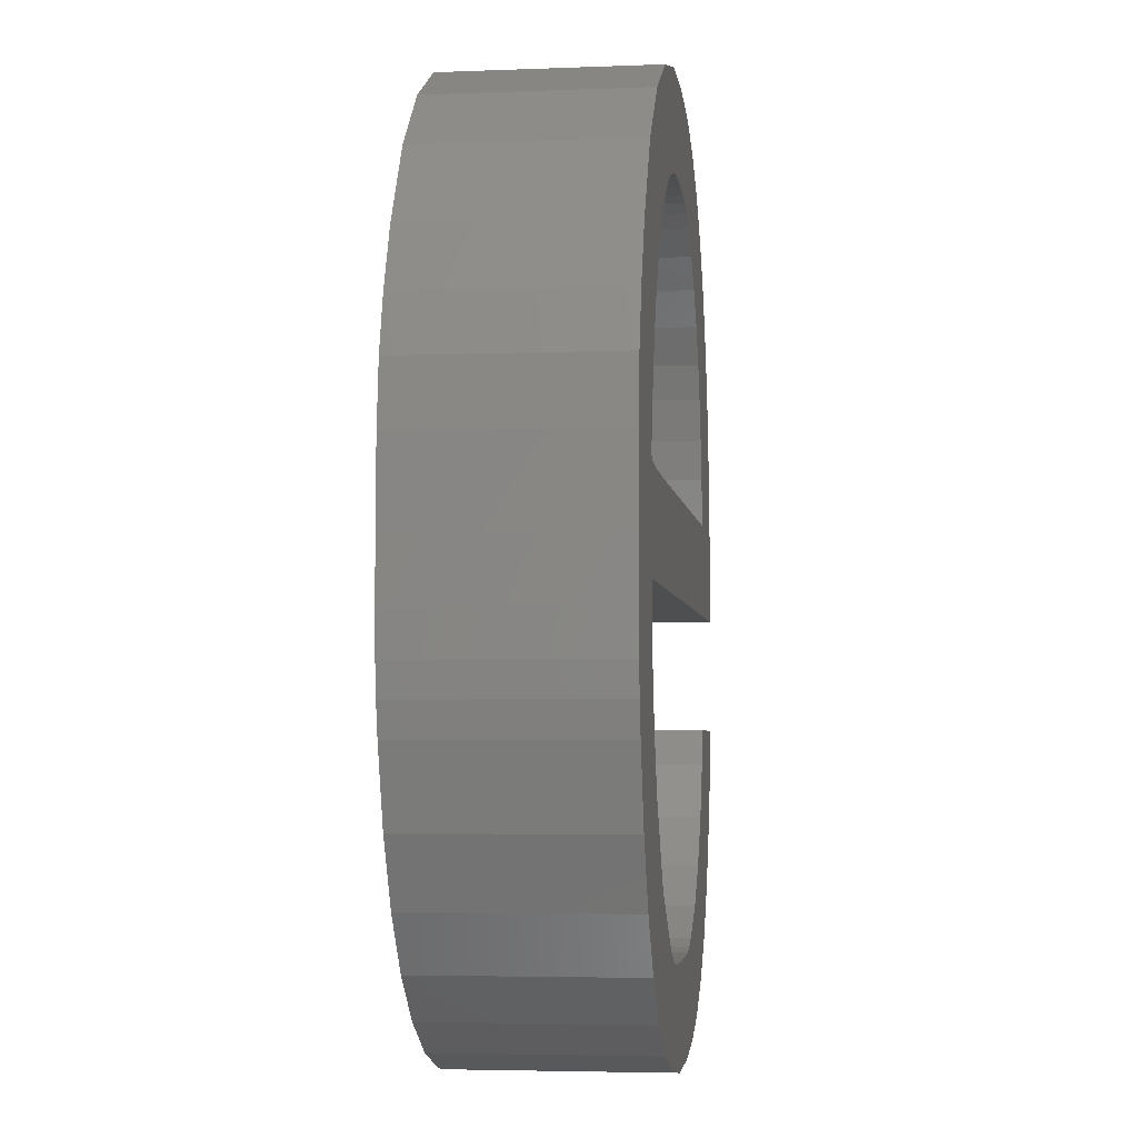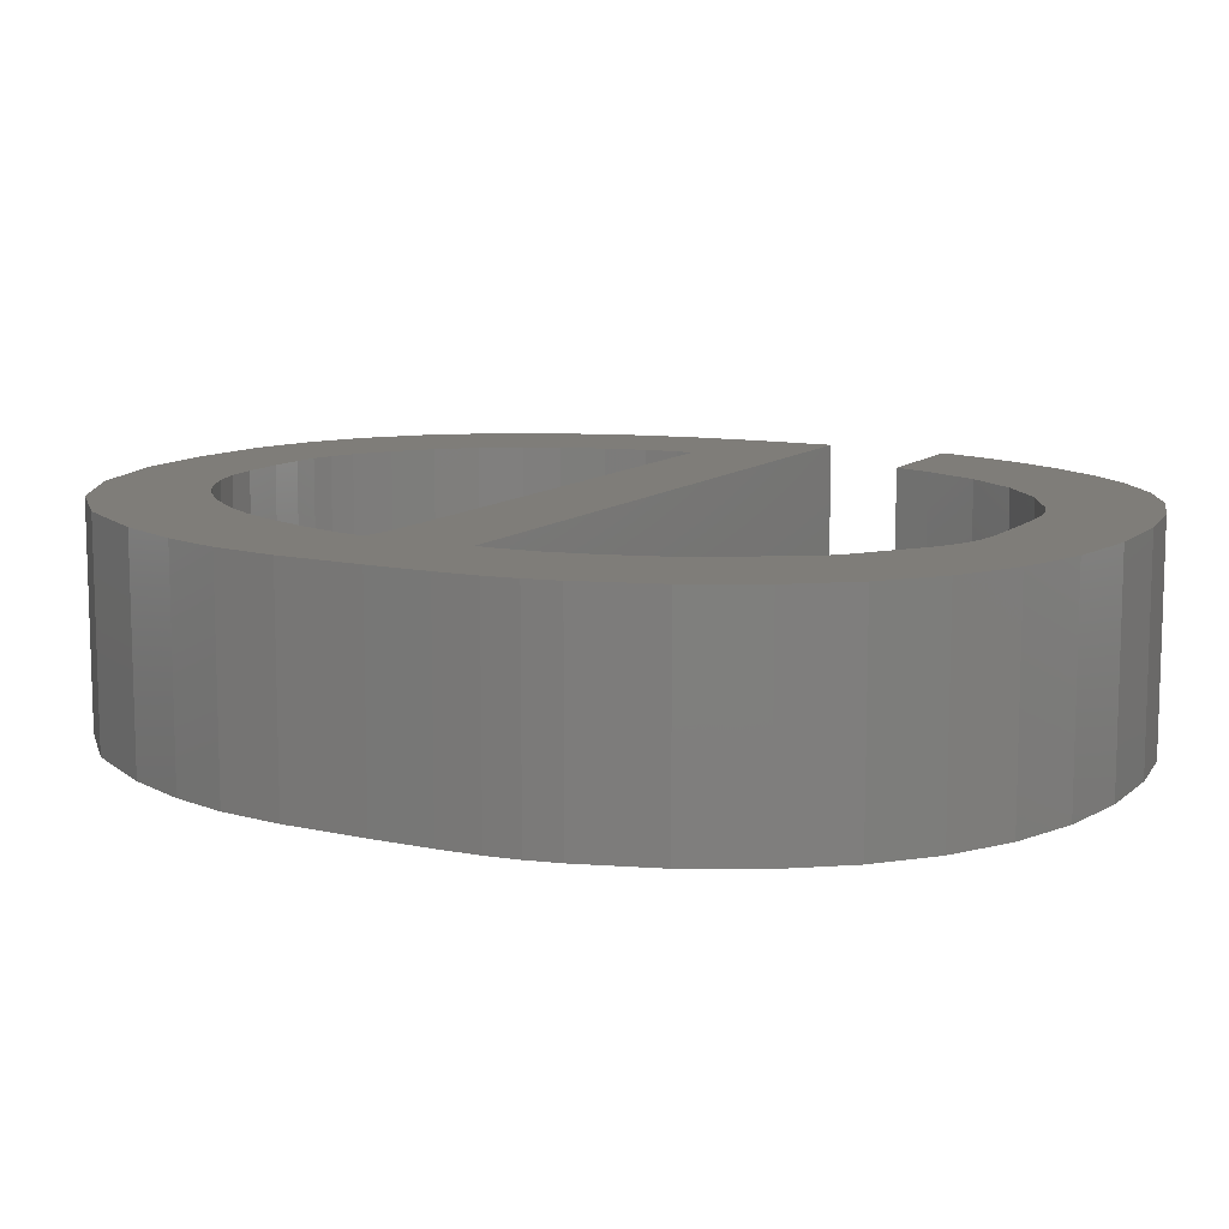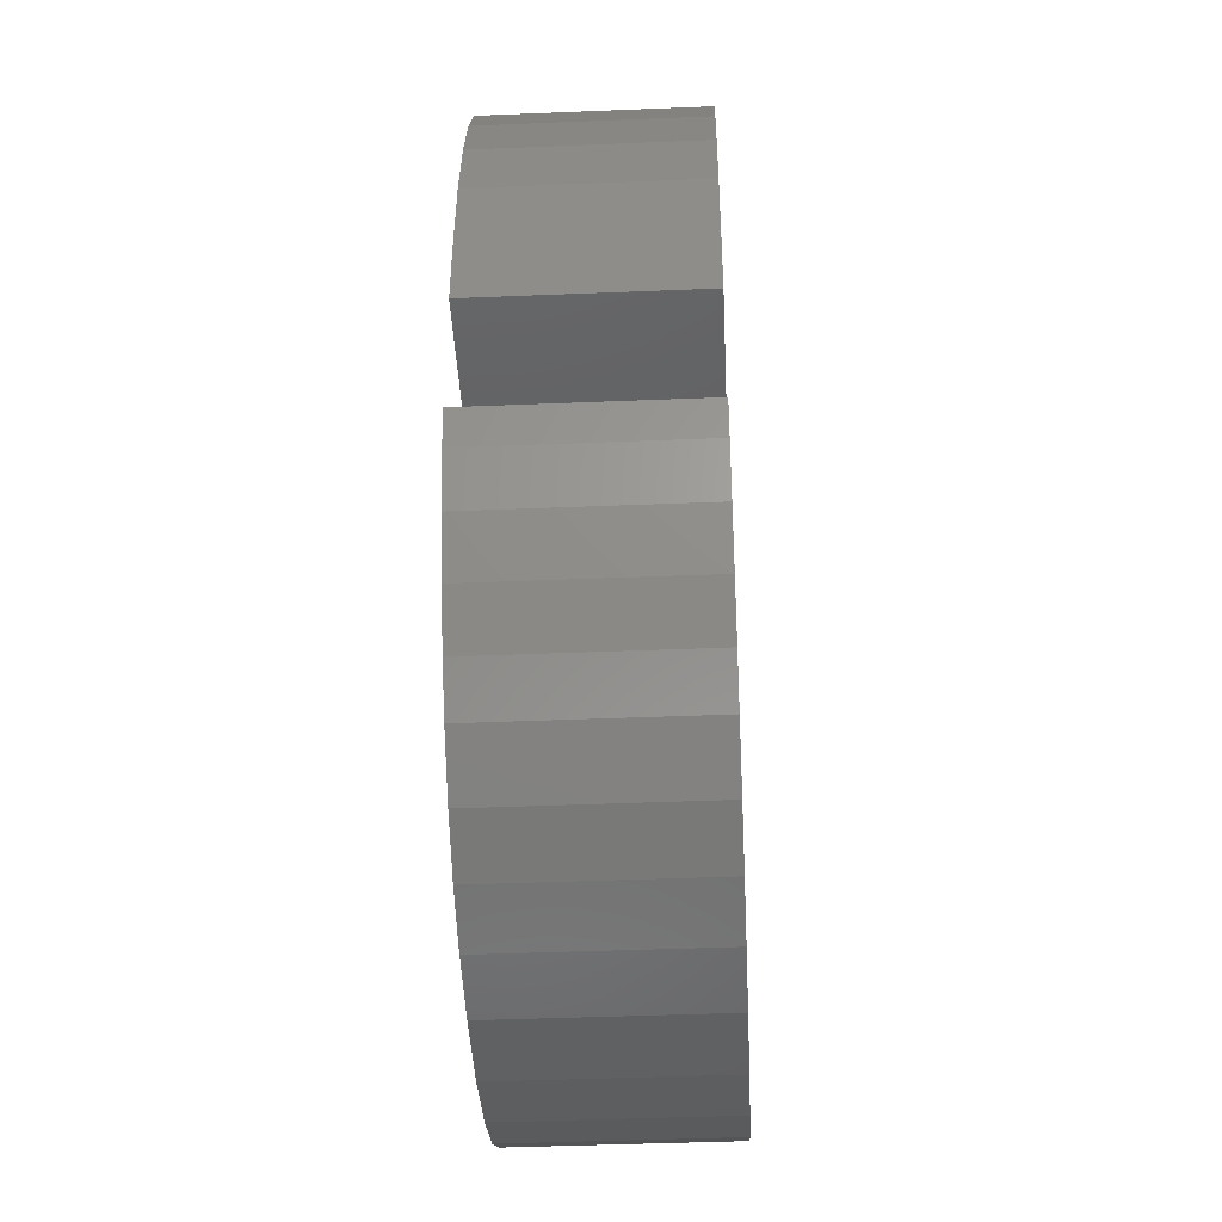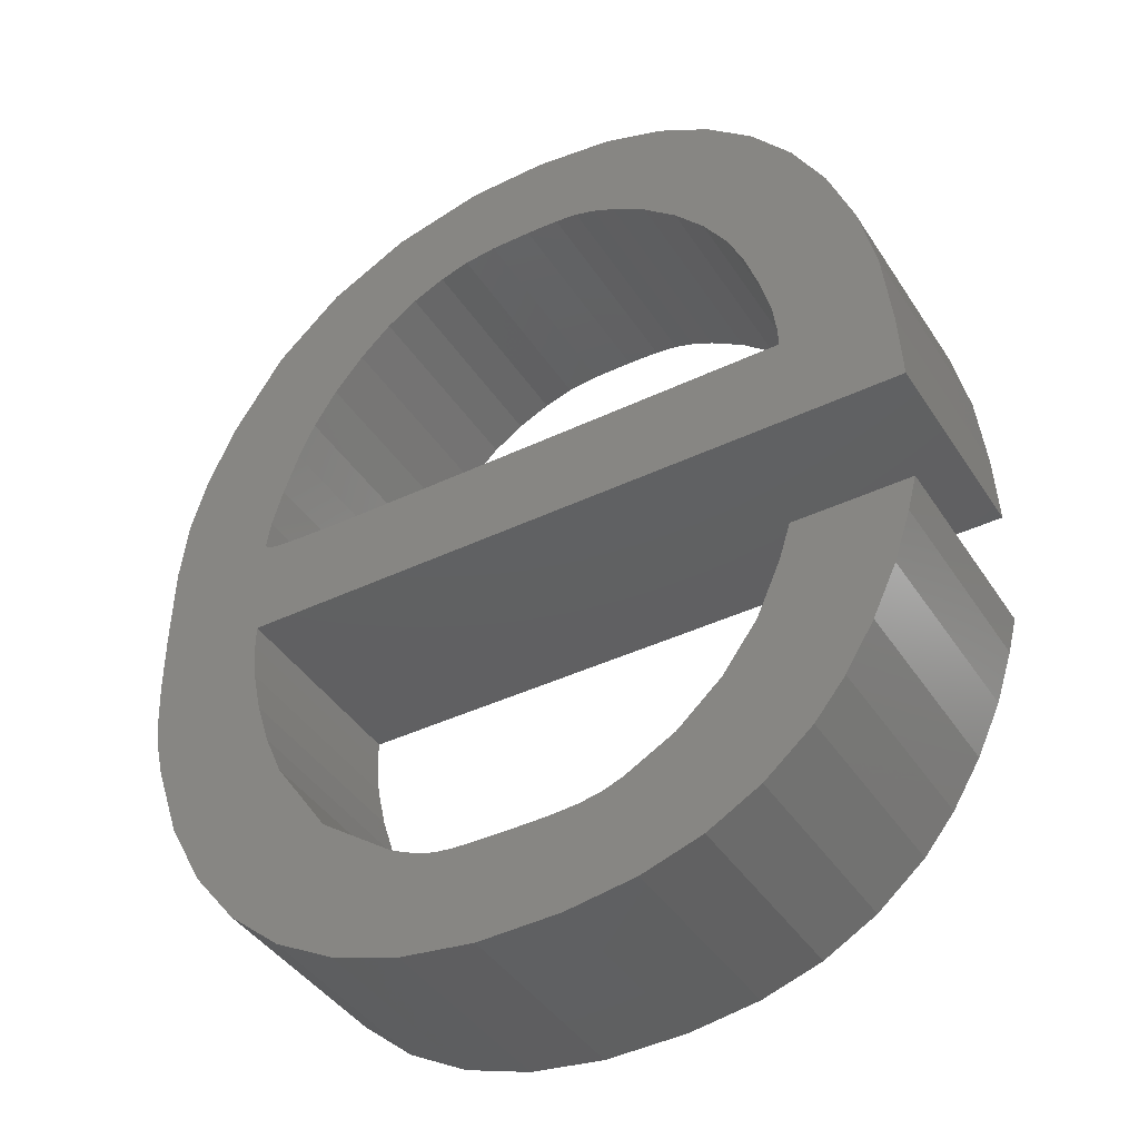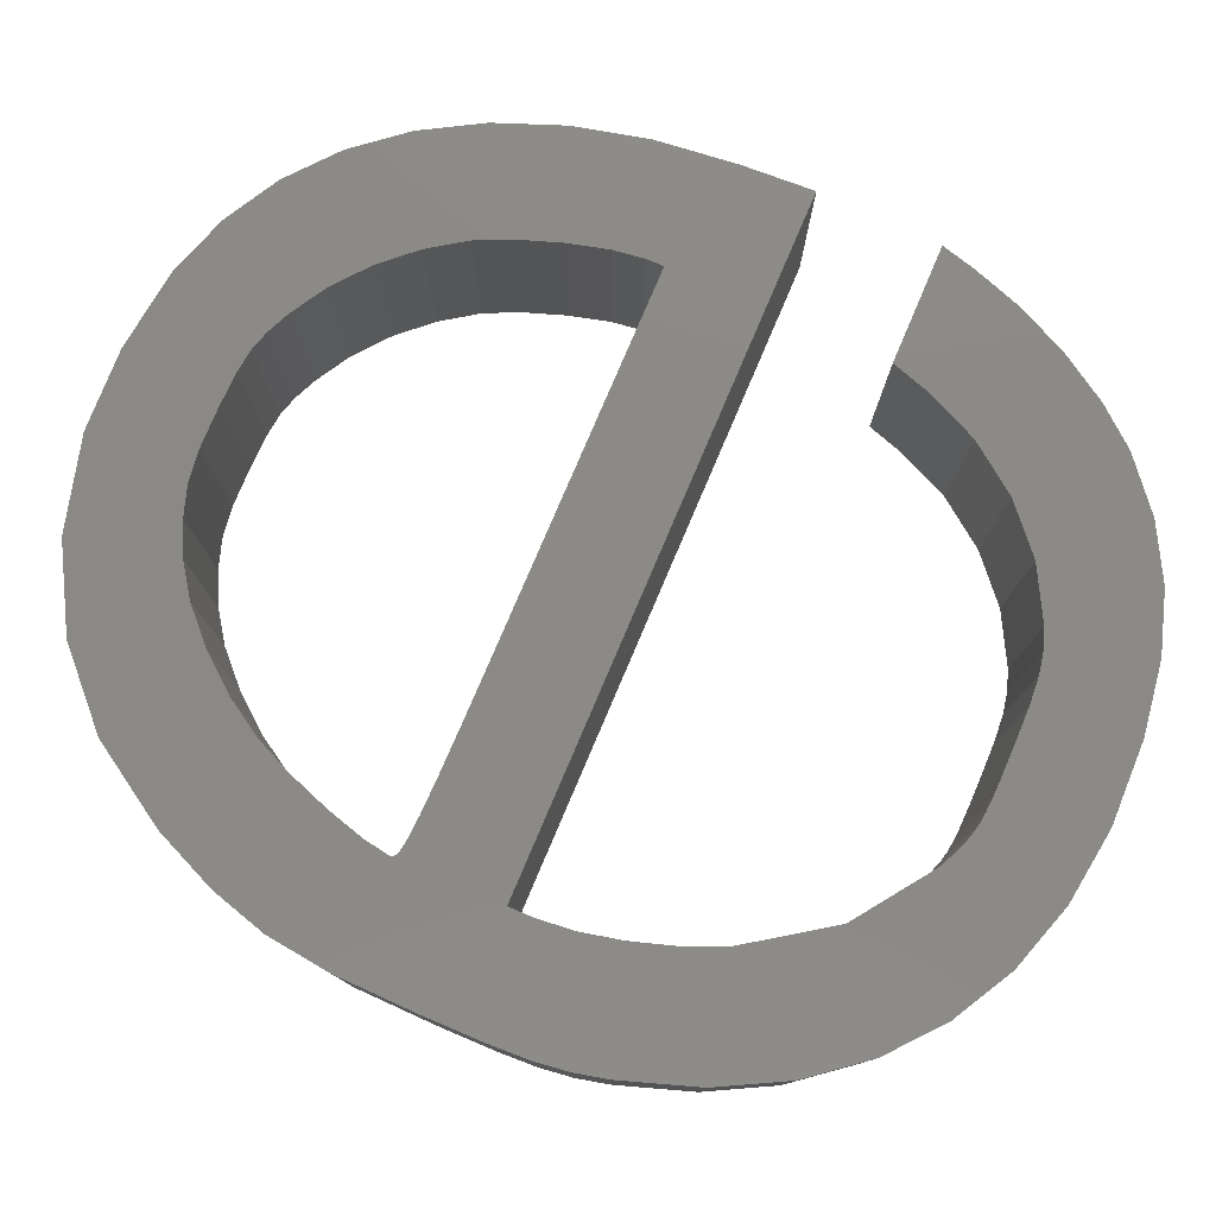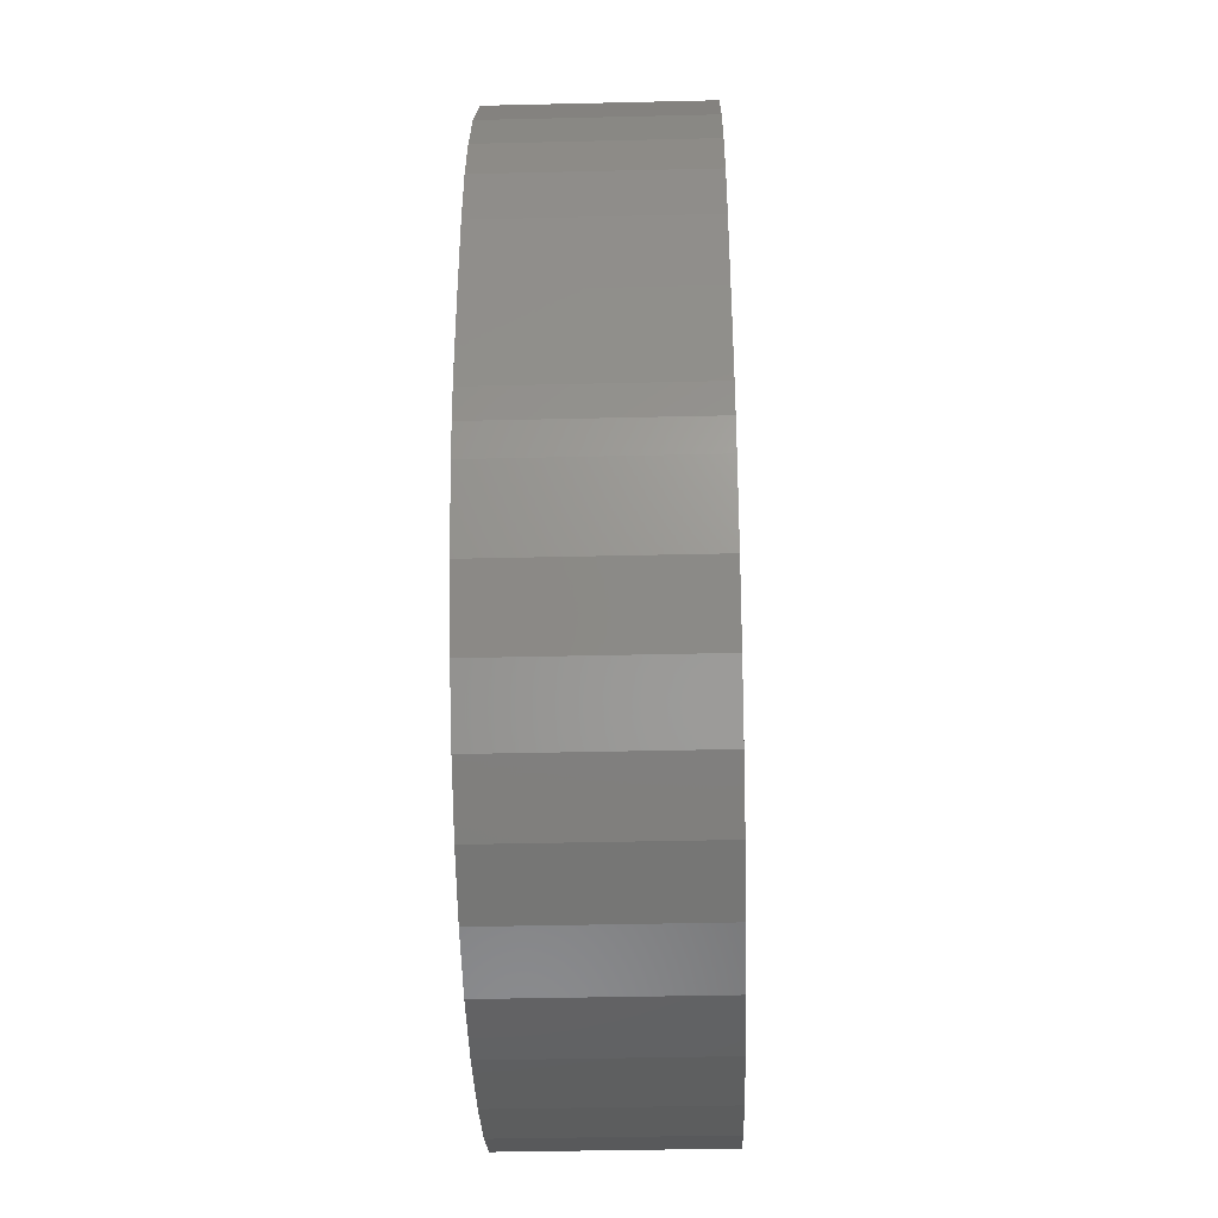
<metadata>
{"format":"stl","ext":"stl","renderer":"f3d","projection":"perspective","resolution":1024,"background":"white","views":[{"elev":-4.3,"azim":-82.7,"up":"+Y"},{"elev":11.1,"azim":-61.5,"up":"+Z"},{"elev":-42.7,"azim":92.8,"up":"+Y"},{"elev":-41.3,"azim":30.1,"up":"+Y"},{"elev":78.9,"azim":-66.9,"up":"+Z"},{"elev":-39.2,"azim":-88.3,"up":"+Y"}]}
</metadata>
<code>
# stl→obj: 200 verts, 400 faces
v 5.198 25.73 -5
v 5.198 25.73 5
v 5.254 25.57 5
v 5.254 25.57 -5
v 0.099 26.02 -5
v 0.47 28.98 -5
v 0.004 22.11 -5
v 1.243 31.61 -5
v 2.545 34.53 -5
v 4.943 38.24 -5
v 8.034 41.11 -5
v 11.76 43.08 -5
v 9.875 35.81 -5
v 16.06 44.13 -5
v 14.36 38.92 -5
v 19.83 44.21 -5
v 17.26 39.52 -5
v 23.63 43.67 -5
v 21.86 39.32 -5
v 26.44 42.71 -5
v 23.85 38.54 -5
v 28.96 41.26 -5
v 25.52 37.53 -5
v 31.18 39.36 -5
v 27.09 36.21 -5
v 33.07 37.04 -5
v 29.64 32.95 -5
v 34.61 34.32 -5
v 30.37 31.35 -5
v 35.8 31.23 -5
v 31.54 27.48 -5
v 36.6 27.79 -5
v 31.73 25.22 -5
v 37.01 24.03 -5
v 37.17 20.7 -5
v 5.198 20.7 -5
v 5.198 19.6 -5
v 5.348 17.89 -5
v 5.766 15.93 -5
v 6.4 13.91 -5
v 7.202 12.01 -5
v 9.765 8.239 -5
v 14.42 5.173 -5
v 24.45 0.639 -5
v 13.88 5.407 -5
v 15.98 4.815 -5
v 29.72 2.95 -5
v 15.41 4.887 -5
v 16.69 4.775 -5
v 17.59 4.76 -5
v 37.03 15.06 -5
v 28.27 8.56 -5
v 29.92 10.82 -5
v 20.61 4.782 -5
v 31.95 4.841 -5
v 18.74 4.756 -5
v 31.05 13.36 -5
v 31.59 15.06 -5
v 5.402 26.96 -5
v 26.2 6.712 -5
v 36.61 13.45 -5
v 35.83 11.11 -5
v 23.82 5.405 -5
v 34.71 8.753 -5
v 22.89 5.078 -5
v 33.38 6.595 -5
v 21.91 4.88 -5
v 27.26 1.564 -5
v 14.91 5.004 -5
v 21.17 0.128 -5
v 13.24 5.716 -5
v 17.35 0.033 -5
v 13.85 0.497 -5
v 10.68 1.51 -5
v 7.882 3.059 -5
v 5.457 5.13 -5
v 3.427 7.712 -5
v 1.809 10.79 -5
v 0.626 14.35 -5
v 0.285 15.85 -5
v 0.092 17.35 -5
v 0.01 19.29 -5
v 6.098 25.36 -5
v 5.512 25.44 -5
v 7.141 25.29 -5
v 11.11 25.23 -5
v 8.77 25.25 -5
v 14.3 25.22 -5
v 18.46 25.22 -5
v 31.73 26.01 -5
v 31.04 29.39 -5
v 28.49 34.66 -5
v 22.79 39.03 -5
v 20.76 39.46 -5
v 19.2 39.53 -5
v 15.74 39.34 -5
v 12.82 38.2 -5
v 11.37 37.23 -5
v 8.49 34.15 -5
v 6.637 30.73 -5
v 7.399 32.41 -5
v 5.927 28.77 -5
v 5.512 25.44 5
v 5.402 26.96 5
v 0.004 22.11 5
v 0.01 19.29 5
v 0.092 17.35 5
v 0.626 14.35 5
v 0.285 15.85 5
v 1.809 10.79 5
v 3.427 7.712 5
v 5.457 5.13 5
v 7.882 3.059 5
v 10.68 1.51 5
v 13.85 0.497 5
v 9.765 8.239 5
v 17.59 4.76 5
v 16.69 4.775 5
v 21.17 0.128 5
v 20.61 4.782 5
v 18.74 4.756 5
v 24.45 0.639 5
v 22.89 5.078 5
v 21.91 4.88 5
v 27.26 1.564 5
v 26.2 6.712 5
v 23.82 5.405 5
v 29.72 2.95 5
v 28.27 8.56 5
v 31.95 4.841 5
v 29.92 10.82 5
v 33.38 6.595 5
v 34.71 8.753 5
v 25.52 37.53 5
v 27.09 36.21 5
v 31.18 39.36 5
v 37.03 15.06 5
v 31.59 15.06 5
v 36.61 13.45 5
v 31.05 13.36 5
v 35.83 11.11 5
v 5.198 20.7 5
v 37.17 20.7 5
v 5.198 19.6 5
v 17.35 0.033 5
v 15.98 4.815 5
v 15.41 4.887 5
v 14.91 5.004 5
v 14.42 5.173 5
v 13.88 5.407 5
v 5.766 15.93 5
v 5.348 17.89 5
v 13.24 5.716 5
v 7.202 12.01 5
v 6.4 13.91 5
v 5.927 28.77 5
v 37.01 24.03 5
v 31.73 25.22 5
v 18.46 25.22 5
v 29.64 32.95 5
v 30.37 31.35 5
v 34.61 34.32 5
v 28.49 34.66 5
v 33.07 37.04 5
v 23.85 38.54 5
v 28.96 41.26 5
v 11.37 37.23 5
v 12.82 38.2 5
v 16.06 44.13 5
v 8.034 41.11 5
v 11.76 43.08 5
v 4.943 38.24 5
v 2.545 34.53 5
v 1.243 31.61 5
v 0.47 28.98 5
v 0.099 26.02 5
v 6.637 30.73 5
v 17.26 39.52 5
v 19.2 39.53 5
v 23.63 43.67 5
v 7.399 32.41 5
v 8.49 34.15 5
v 9.875 35.81 5
v 14.36 38.92 5
v 15.74 39.34 5
v 19.83 44.21 5
v 26.44 42.71 5
v 20.76 39.46 5
v 21.86 39.32 5
v 22.79 39.03 5
v 7.141 25.29 5
v 6.098 25.36 5
v 35.8 31.23 5
v 31.04 29.39 5
v 36.6 27.79 5
v 31.54 27.48 5
v 31.73 26.01 5
v 14.3 25.22 5
v 8.77 25.25 5
v 11.11 25.23 5
f 1 2 3
f 4 1 3
f 5 6 7
f 7 6 8
f 7 8 9
f 7 9 10
f 7 10 11
f 7 11 12
f 13 12 14
f 15 14 16
f 17 16 18
f 19 18 20
f 21 20 22
f 23 22 24
f 25 24 26
f 27 26 28
f 29 28 30
f 31 30 32
f 33 32 34
f 7 34 35
f 7 35 36
f 7 36 37
f 37 38 7
f 38 39 7
f 39 40 7
f 40 41 7
f 41 42 7
f 43 44 45
f 46 47 48
f 49 47 46
f 50 47 49
f 51 52 53
f 54 55 56
f 51 53 57
f 51 57 58
f 1 7 59
f 52 51 60
f 60 51 61
f 60 61 62
f 60 62 63
f 63 62 64
f 63 64 65
f 65 64 66
f 65 66 67
f 67 66 55
f 67 55 54
f 56 55 47
f 56 47 50
f 48 47 68
f 48 68 69
f 69 68 44
f 69 44 43
f 45 44 70
f 45 70 71
f 71 70 72
f 71 72 42
f 42 72 73
f 42 73 7
f 7 73 74
f 7 74 75
f 7 75 76
f 7 76 77
f 7 77 78
f 7 78 79
f 7 79 80
f 7 80 81
f 7 81 82
f 4 7 1
f 83 7 84
f 7 4 84
f 85 7 83
f 86 7 87
f 7 85 87
f 88 7 86
f 33 7 89
f 7 88 89
f 90 32 33
f 7 33 34
f 31 32 90
f 91 30 31
f 29 30 91
f 27 28 29
f 92 26 27
f 25 26 92
f 23 24 25
f 21 22 23
f 93 20 21
f 19 20 93
f 94 18 19
f 95 18 94
f 96 16 17
f 15 16 96
f 97 14 15
f 13 14 98
f 98 14 97
f 99 12 13
f 100 7 101
f 7 12 99
f 7 99 101
f 102 7 100
f 59 7 102
f 17 18 95
f 3 103 4
f 4 103 84
f 1 59 104
f 2 1 104
f 105 106 107
f 108 105 109
f 109 105 107
f 110 105 108
f 111 105 110
f 112 105 111
f 113 105 112
f 114 105 113
f 115 105 114
f 116 105 115
f 117 118 119
f 120 121 122
f 123 124 125
f 126 127 128
f 129 126 130
f 131 132 133
f 131 129 132
f 134 135 136
f 137 138 139
f 3 2 105
f 139 140 141
f 141 131 133
f 142 143 105
f 132 129 130
f 130 126 128
f 128 127 125
f 144 142 105
f 127 123 125
f 125 124 122
f 124 120 122
f 122 121 119
f 121 117 119
f 119 118 145
f 118 146 145
f 146 147 145
f 147 148 145
f 148 149 145
f 149 150 145
f 151 152 105
f 150 153 145
f 145 116 115
f 154 105 116
f 155 105 154
f 152 144 105
f 104 156 105
f 140 131 141
f 157 105 143
f 158 105 157
f 158 159 105
f 160 161 162
f 135 163 164
f 165 134 166
f 167 168 169
f 170 105 171
f 172 105 170
f 173 105 172
f 174 105 173
f 175 105 174
f 176 105 175
f 177 105 156
f 178 179 180
f 171 105 181
f 171 182 169
f 171 181 182
f 182 183 169
f 184 185 186
f 169 168 186
f 168 184 186
f 186 185 180
f 177 181 105
f 185 178 180
f 183 167 169
f 180 179 187
f 179 188 187
f 188 189 187
f 187 190 166
f 190 165 166
f 166 134 136
f 136 135 164
f 164 163 162
f 163 160 162
f 191 192 105
f 162 161 193
f 193 194 195
f 194 196 195
f 195 197 157
f 197 158 157
f 159 198 105
f 199 191 105
f 198 200 105
f 200 199 105
f 196 197 195
f 161 194 193
f 192 103 105
f 3 105 103
f 2 104 105
f 189 190 187
f 138 140 139
f 153 116 145
f 155 151 105
f 82 106 7
f 7 106 105
f 105 176 7
f 7 176 5
f 81 107 82
f 82 107 106
f 80 109 81
f 81 109 107
f 79 108 80
f 80 108 109
f 78 110 79
f 79 110 108
f 77 111 78
f 78 111 110
f 76 112 77
f 77 112 111
f 76 75 113
f 112 76 113
f 75 74 114
f 113 75 114
f 74 73 115
f 114 74 115
f 73 72 145
f 115 73 145
f 72 70 119
f 145 72 119
f 70 44 122
f 119 70 122
f 44 68 125
f 122 44 125
f 68 47 128
f 125 68 128
f 47 55 130
f 128 47 130
f 55 66 132
f 130 55 132
f 66 64 133
f 132 66 133
f 64 62 141
f 133 64 141
f 62 61 139
f 141 62 139
f 61 51 137
f 139 61 137
f 138 137 58
f 58 137 51
f 140 138 57
f 57 138 58
f 131 140 53
f 53 140 57
f 129 131 52
f 52 131 53
f 126 129 60
f 60 129 52
f 127 126 63
f 63 126 60
f 123 127 65
f 65 127 63
f 124 123 67
f 67 123 65
f 120 124 54
f 54 124 67
f 121 120 56
f 56 120 54
f 117 121 50
f 50 121 56
f 118 117 49
f 49 117 50
f 146 118 46
f 46 118 49
f 147 146 48
f 48 146 46
f 148 147 69
f 69 147 48
f 149 148 43
f 43 148 69
f 150 149 45
f 45 149 43
f 153 150 71
f 71 150 45
f 116 153 42
f 42 153 71
f 41 154 116
f 42 41 116
f 40 155 154
f 41 40 154
f 39 151 155
f 40 39 155
f 38 152 151
f 39 38 151
f 37 144 152
f 38 37 152
f 37 36 142
f 144 37 142
f 36 35 143
f 142 36 143
f 34 157 143
f 35 34 143
f 32 195 157
f 34 32 157
f 30 193 195
f 32 30 195
f 28 162 193
f 30 28 193
f 26 164 162
f 28 26 162
f 24 136 164
f 26 24 164
f 166 136 22
f 22 136 24
f 187 166 20
f 20 166 22
f 180 187 18
f 18 187 20
f 186 180 16
f 16 180 18
f 169 186 14
f 14 186 16
f 171 169 12
f 12 169 14
f 170 171 11
f 11 171 12
f 172 170 10
f 10 170 11
f 173 172 9
f 9 172 10
f 174 173 8
f 8 173 9
f 175 174 6
f 6 174 8
f 176 175 5
f 5 175 6
f 59 102 156
f 104 59 156
f 102 100 177
f 156 102 177
f 100 101 181
f 177 100 181
f 101 99 182
f 181 101 182
f 99 13 183
f 182 99 183
f 13 98 167
f 183 13 167
f 98 97 168
f 167 98 168
f 97 15 184
f 168 97 184
f 15 96 185
f 184 15 185
f 96 17 178
f 185 96 178
f 17 95 179
f 178 17 179
f 95 94 188
f 179 95 188
f 94 19 189
f 188 94 189
f 19 93 190
f 189 19 190
f 93 21 165
f 190 93 165
f 21 23 134
f 165 21 134
f 23 25 135
f 134 23 135
f 92 163 25
f 25 163 135
f 27 160 92
f 92 160 163
f 29 161 27
f 27 161 160
f 91 194 29
f 29 194 161
f 31 196 91
f 91 196 194
f 90 197 31
f 31 197 196
f 158 197 33
f 33 197 90
f 159 158 89
f 89 158 33
f 198 159 88
f 88 159 89
f 200 198 86
f 86 198 88
f 199 200 87
f 87 200 86
f 191 199 85
f 85 199 87
f 192 191 83
f 83 191 85
f 103 192 84
f 84 192 83

</code>
